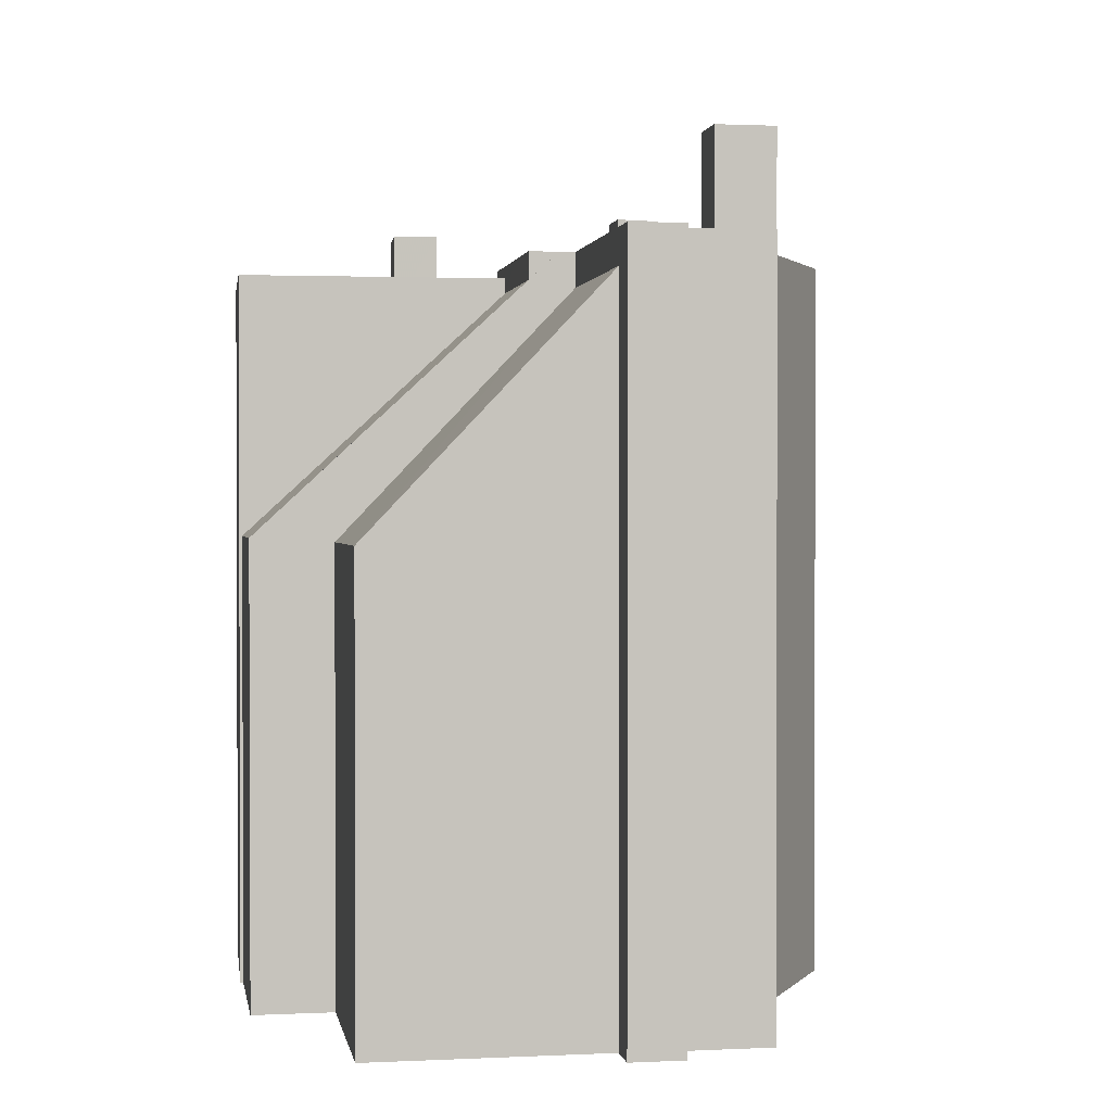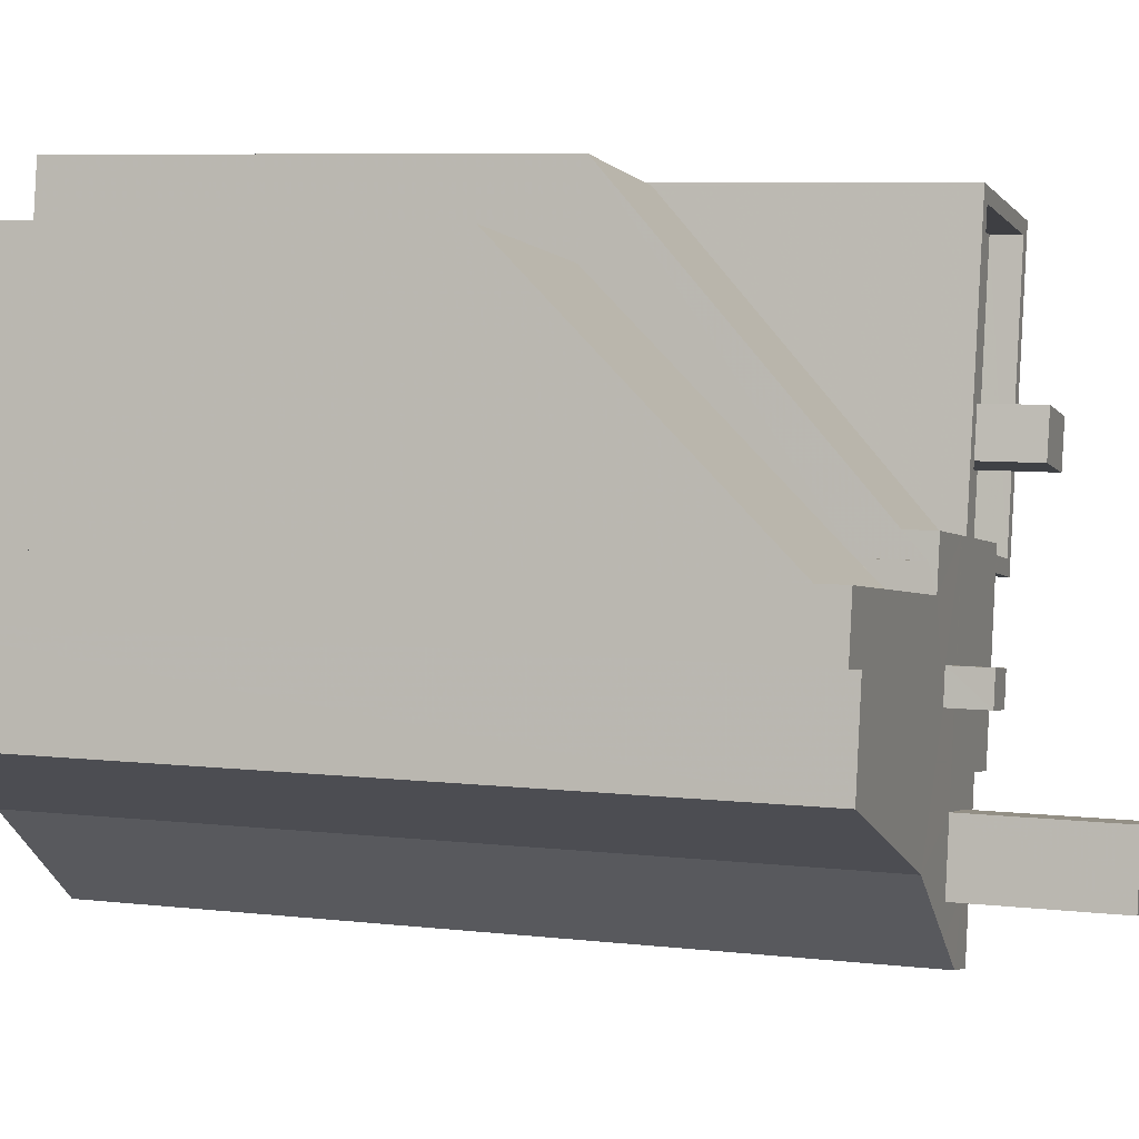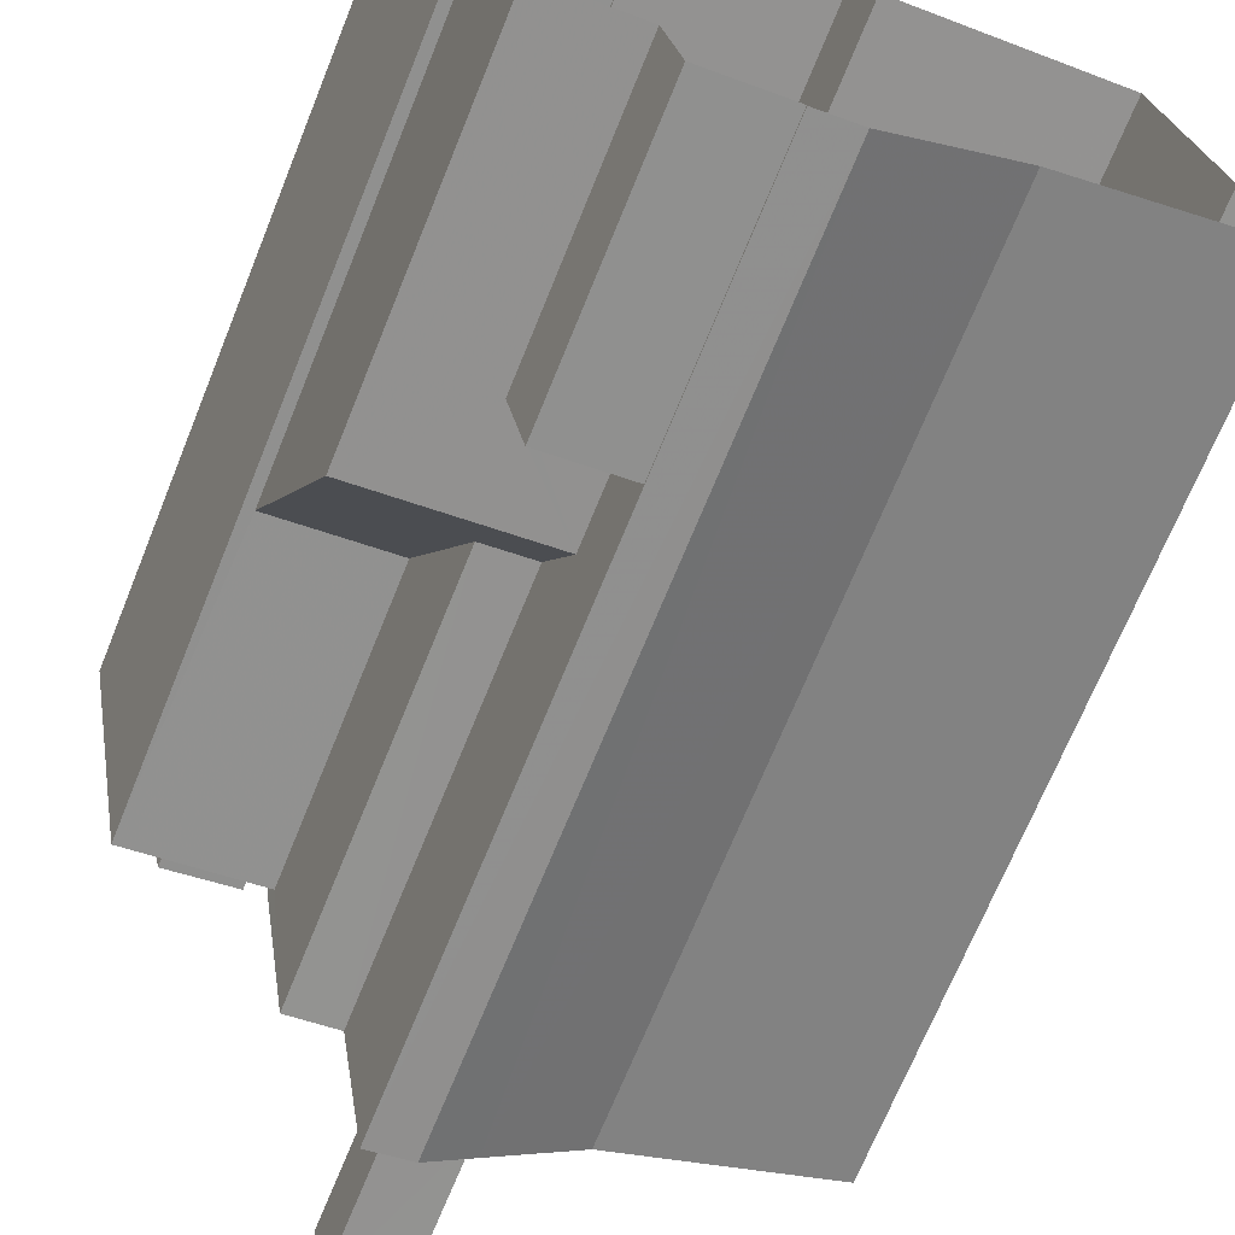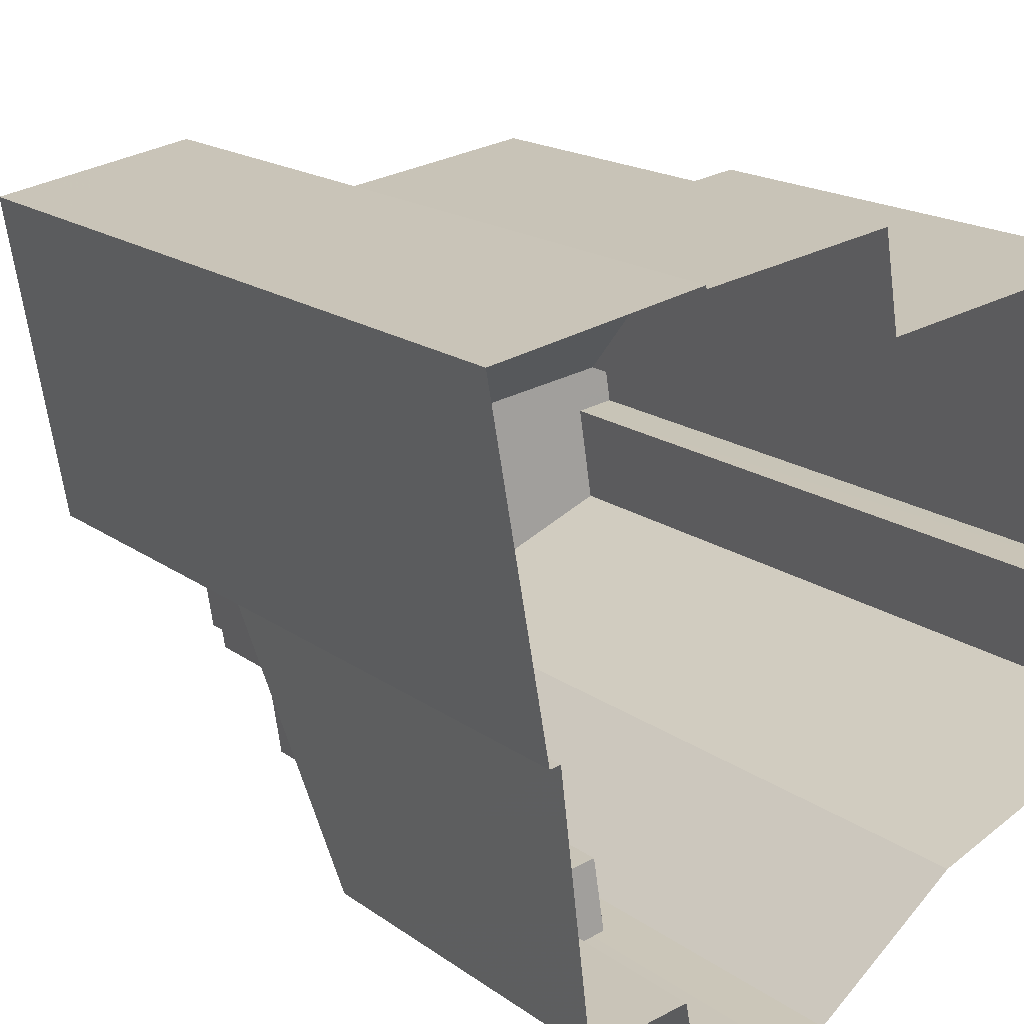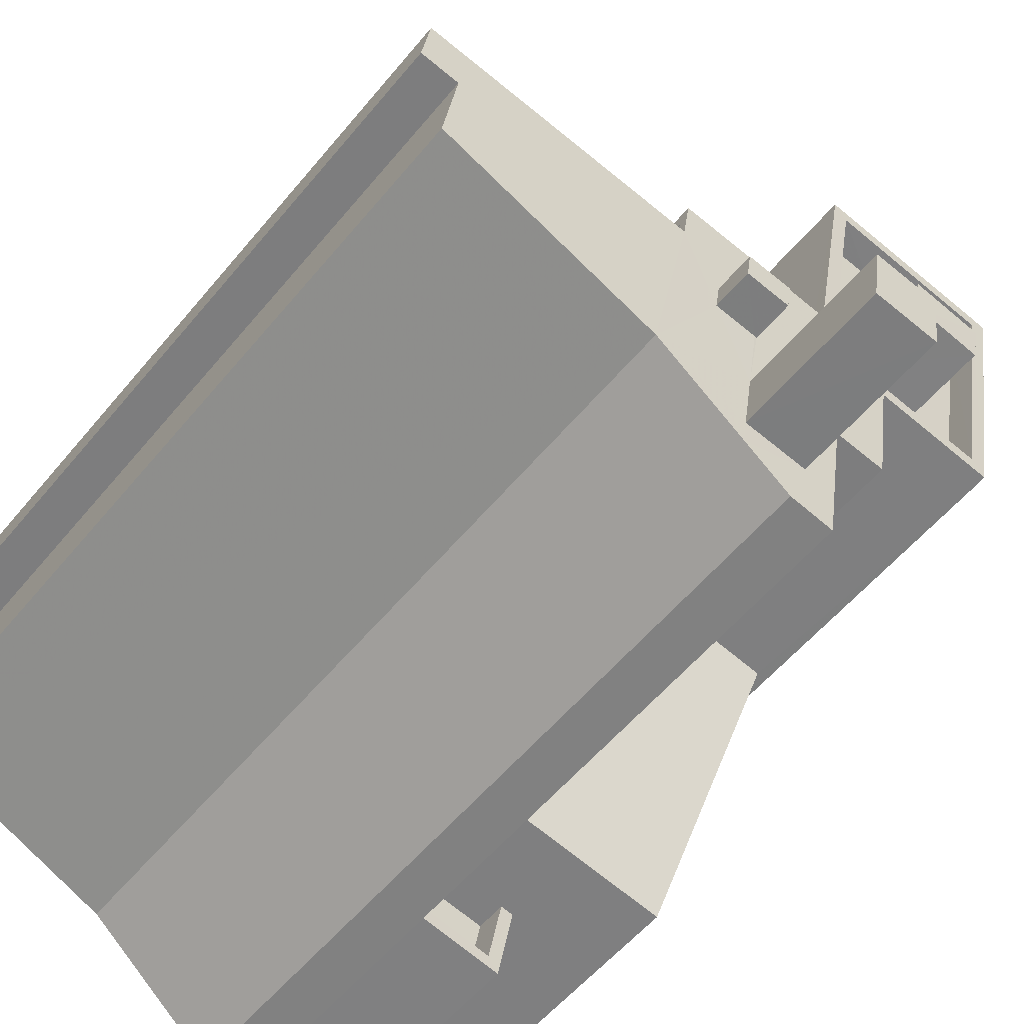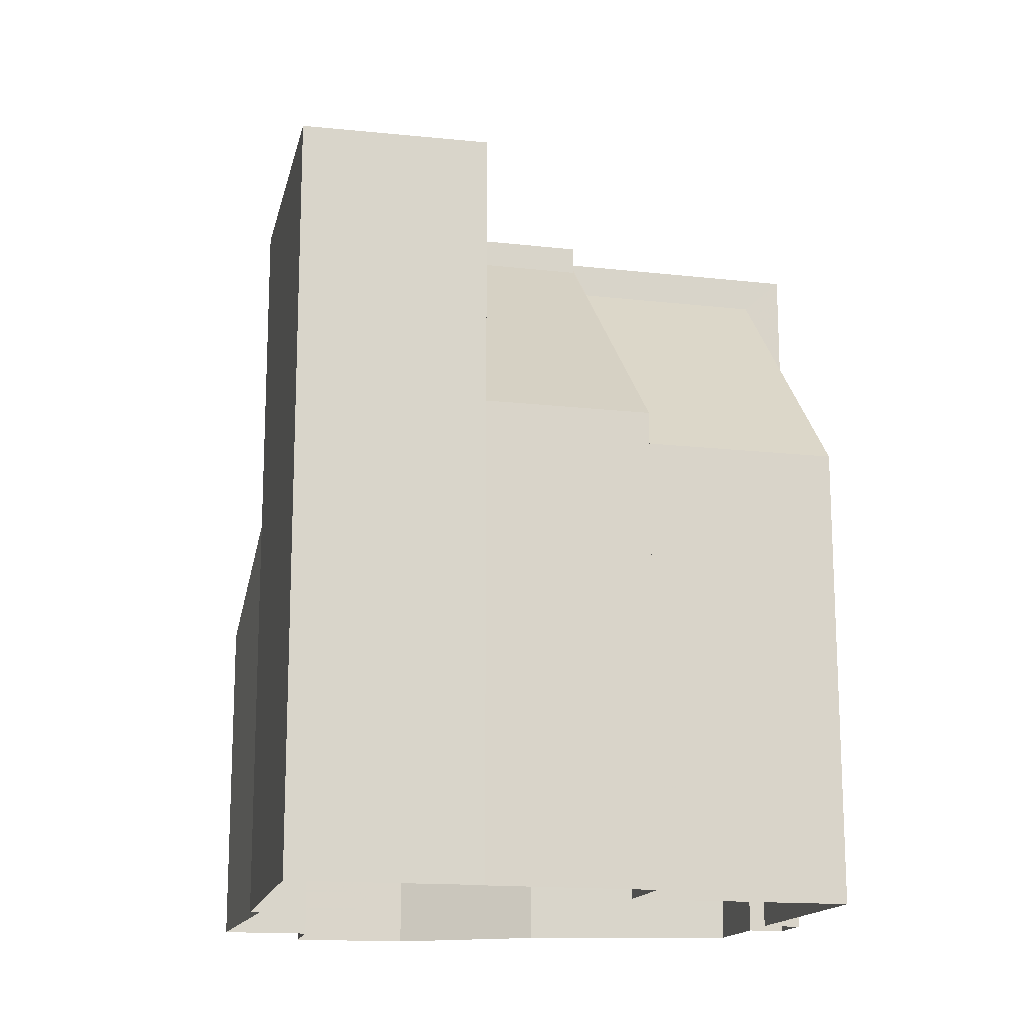
<metadata>
{"format":"obj","ext":"obj","renderer":"f3d","projection":"perspective","resolution":1024,"background":"white","views":[{"elev":1.2,"azim":-108.4,"up":"+Z"},{"elev":7.1,"azim":-71.2,"up":"+Y"},{"elev":-69.4,"azim":158.0,"up":"+Y"},{"elev":16.8,"azim":145.3,"up":"+Y"},{"elev":-54.7,"azim":-38.4,"up":"+Y"},{"elev":-15.7,"azim":157.8,"up":"+Z"}]}
</metadata>
<code>
v -8702 -3.735e+04 29.79
v -8701 -3.734e+04 29.79
v -8696 -3.734e+04 29.78
v -8702 -3.735e+04 29.79
v -8703 -3.735e+04 29.79
v -8703 -3.735e+04 29.79
v -8696 -3.734e+04 29.78
v -8692 -3.734e+04 29.78
v -8691 -3.734e+04 29.78
v -8687 -3.734e+04 29.78
v -8698 -3.735e+04 29.78
v -8703 -3.735e+04 29.79
v -8691 -3.735e+04 29.78
v -8695 -3.736e+04 29.78
v -8694 -3.736e+04 29.78
v -8694 -3.736e+04 29.78
v -8689 -3.735e+04 29.78
v -8688 -3.735e+04 29.78
v -8692 -3.736e+04 29.78
v -8689 -3.735e+04 29.78
v -8696 -3.735e+04 49.04
v -8695 -3.735e+04 49.04
v -8695 -3.735e+04 49.04
v -8696 -3.735e+04 49.04
v -8695 -3.735e+04 48.12
v -8695 -3.735e+04 48.12
v -8696 -3.735e+04 48.12
v -8696 -3.735e+04 48.12
v -8697 -3.735e+04 48.12
v -8695 -3.735e+04 48.12
v -8696 -3.735e+04 48.12
v -8695 -3.735e+04 48.12
v -8698 -3.735e+04 48.12
v -8696 -3.735e+04 48.12
v -8696 -3.735e+04 48.12
v -8702 -3.735e+04 48.12
v -8703 -3.735e+04 48.12
v -8703 -3.735e+04 48.12
v -8703 -3.735e+04 48.12
v -8695 -3.735e+04 48.12
v -8691 -3.735e+04 48.12
v -8694 -3.735e+04 48.12
v -8695 -3.735e+04 48.12
v -8693 -3.735e+04 48.12
v -8692 -3.735e+04 48.12
v -8695 -3.736e+04 48.12
v -8694 -3.735e+04 48.12
v -8694 -3.736e+04 48.12
v -8696 -3.735e+04 51.62
v -8694 -3.735e+04 51.62
v -8695 -3.735e+04 51.62
v -8694 -3.735e+04 51.62
v -8692 -3.735e+04 35.28
v -8694 -3.735e+04 35.28
v -8692 -3.736e+04 35.28
v -8693 -3.735e+04 35.28
v -8691 -3.735e+04 35.98
v -8692 -3.736e+04 35.98
v -8692 -3.736e+04 35.98
v -8694 -3.736e+04 35.98
v -8692 -3.735e+04 35.98
v -8694 -3.735e+04 35.98
v -8693 -3.735e+04 38.94
v -8693 -3.735e+04 38.04
v -8692 -3.735e+04 38.96
v -8691 -3.735e+04 41
v -8689 -3.735e+04 40.99
v -8689 -3.735e+04 38.05
v -8697 -3.735e+04 47.26
v -8697 -3.735e+04 46.61
v -8702 -3.735e+04 47.26
v -8701 -3.734e+04 41.08
v -8697 -3.735e+04 46.61
v -8696 -3.734e+04 41.08
v -8692 -3.735e+04 47.11
v -8691 -3.735e+04 47.42
v -8691 -3.735e+04 47.11
v -8692 -3.735e+04 47.42
v -8697 -3.735e+04 47.93
v -8697 -3.735e+04 47.93
v -8696 -3.735e+04 47.42
v -8695 -3.734e+04 41.19
v -8693 -3.735e+04 47.42
v -8692 -3.734e+04 41.19
v -8690 -3.734e+04 47.11
v -8691 -3.734e+04 47.11
v -8689 -3.735e+04 47.11
v -8687 -3.734e+04 47.11
v -8691 -3.735e+04 47.11
v -8691 -3.735e+04 47.11
v -8691 -3.735e+04 47.11
v -8689 -3.735e+04 47.11
v -8689 -3.735e+04 47.11
v -8691 -3.735e+04 47.11
v -8691 -3.734e+04 47.11
v -8691 -3.735e+04 47.11
v -8688 -3.735e+04 47.81
v -8689 -3.735e+04 47.81
v -8691 -3.735e+04 47.81
v -8687 -3.734e+04 47.81
v -8687 -3.734e+04 47.81
v -8692 -3.735e+04 47.81
v -8691 -3.734e+04 47.81
v -8693 -3.735e+04 47.81
v -8691 -3.734e+04 47.81
v -8691 -3.735e+04 47.81
v -8691 -3.735e+04 49.01
v -8689 -3.735e+04 49.01
v -8691 -3.734e+04 49.01
v -8689 -3.735e+04 49.01
f 1 2 3
f 1 4 5
f 5 4 6
f 7 8 3
f 9 10 8
f 11 12 4
f 11 13 14
f 15 16 14
f 17 10 18
f 13 19 15
f 17 20 13
f 3 11 1
f 4 1 11
f 3 8 17
f 17 8 10
f 13 15 14
f 11 17 13
f 3 17 11
f 21 22 23
f 24 21 23
f 25 26 27
f 26 28 29
f 30 31 32
f 32 33 34
f 33 35 34
f 36 37 33
f 36 38 39
f 29 38 36
f 27 29 31
f 26 29 27
f 31 33 32
f 29 36 33
f 33 31 29
f 40 26 25
f 26 40 41
f 34 35 42
f 30 32 43
f 44 45 41
f 35 46 42
f 32 47 43
f 43 44 40
f 46 48 42
f 42 44 47
f 42 48 44
f 44 41 40
f 47 44 43
f 49 50 51
f 49 52 50
f 53 54 55
f 53 56 54
f 57 58 59
f 59 58 60
f 57 61 58
f 60 58 62
f 63 64 65
f 66 65 67
f 67 65 68
f 65 64 68
f 69 70 71
f 71 70 72
f 69 73 70
f 72 70 74
f 75 76 77
f 75 78 76
f 79 80 81
f 79 81 82
f 83 84 82
f 81 83 82
f 85 86 87
f 88 85 87
f 89 90 91
f 88 87 92
f 93 89 91
f 92 87 93
f 92 91 94
f 92 93 91
f 85 95 86
f 95 75 86
f 86 75 89
f 89 77 90
f 90 77 96
f 75 77 89
f 97 98 99
f 97 100 101
f 102 103 104
f 104 103 105
f 101 100 105
f 99 98 106
f 103 101 105
f 98 97 101
f 107 108 109
f 107 110 108
f 24 23 25
f 24 25 27
f 23 40 25
f 22 43 40
f 23 22 40
f 22 21 30
f 22 30 43
f 21 31 30
f 27 21 24
f 27 31 21
f 15 60 16
f 63 44 48
f 54 56 62
f 64 63 48
f 56 64 62
f 16 60 48
f 60 62 64
f 60 64 48
f 48 46 14
f 16 48 14
f 14 35 11
f 11 35 33
f 46 35 14
f 33 12 11
f 33 37 12
f 37 4 12
f 37 36 4
f 36 6 4
f 36 39 6
f 39 5 6
f 39 38 5
f 29 71 38
f 38 71 5
f 29 69 71
f 5 71 1
f 28 26 81
f 81 26 83
f 90 96 76
f 104 26 41
f 91 76 41
f 90 76 91
f 76 78 102
f 83 26 104
f 102 104 41
f 76 102 41
f 45 65 66
f 41 45 99
f 91 41 106
f 94 91 106
f 45 66 99
f 106 41 99
f 65 45 44
f 63 65 44
f 28 81 80
f 28 80 29
f 29 80 69
f 80 73 69
f 32 51 50
f 47 32 50
f 47 50 52
f 42 47 52
f 34 52 49
f 34 42 52
f 32 49 51
f 32 34 49
f 53 55 58
f 61 53 58
f 54 58 55
f 54 62 58
f 15 19 59
f 60 15 59
f 13 59 19
f 13 57 59
f 61 64 56
f 64 57 68
f 68 57 20
f 53 61 56
f 20 57 13
f 64 61 57
f 68 20 17
f 67 68 17
f 3 2 72
f 74 3 72
f 1 72 2
f 1 71 72
f 8 7 82
f 84 8 82
f 74 70 82
f 3 74 7
f 70 79 82
f 7 74 82
f 96 77 76
f 73 80 79
f 70 73 79
f 9 8 84
f 9 84 105
f 83 104 105
f 84 83 105
f 9 100 10
f 9 105 100
f 97 18 10
f 100 97 10
f 99 67 97
f 97 67 18
f 99 66 67
f 18 67 17
f 94 98 92
f 94 106 98
f 103 102 75
f 103 75 95
f 102 78 75
f 95 85 103
f 85 88 101
f 103 85 101
f 98 88 92
f 98 101 88
f 86 109 108
f 87 86 108
f 110 87 108
f 110 93 87
f 89 93 110
f 107 89 110
f 86 89 107
f 109 86 107

</code>
